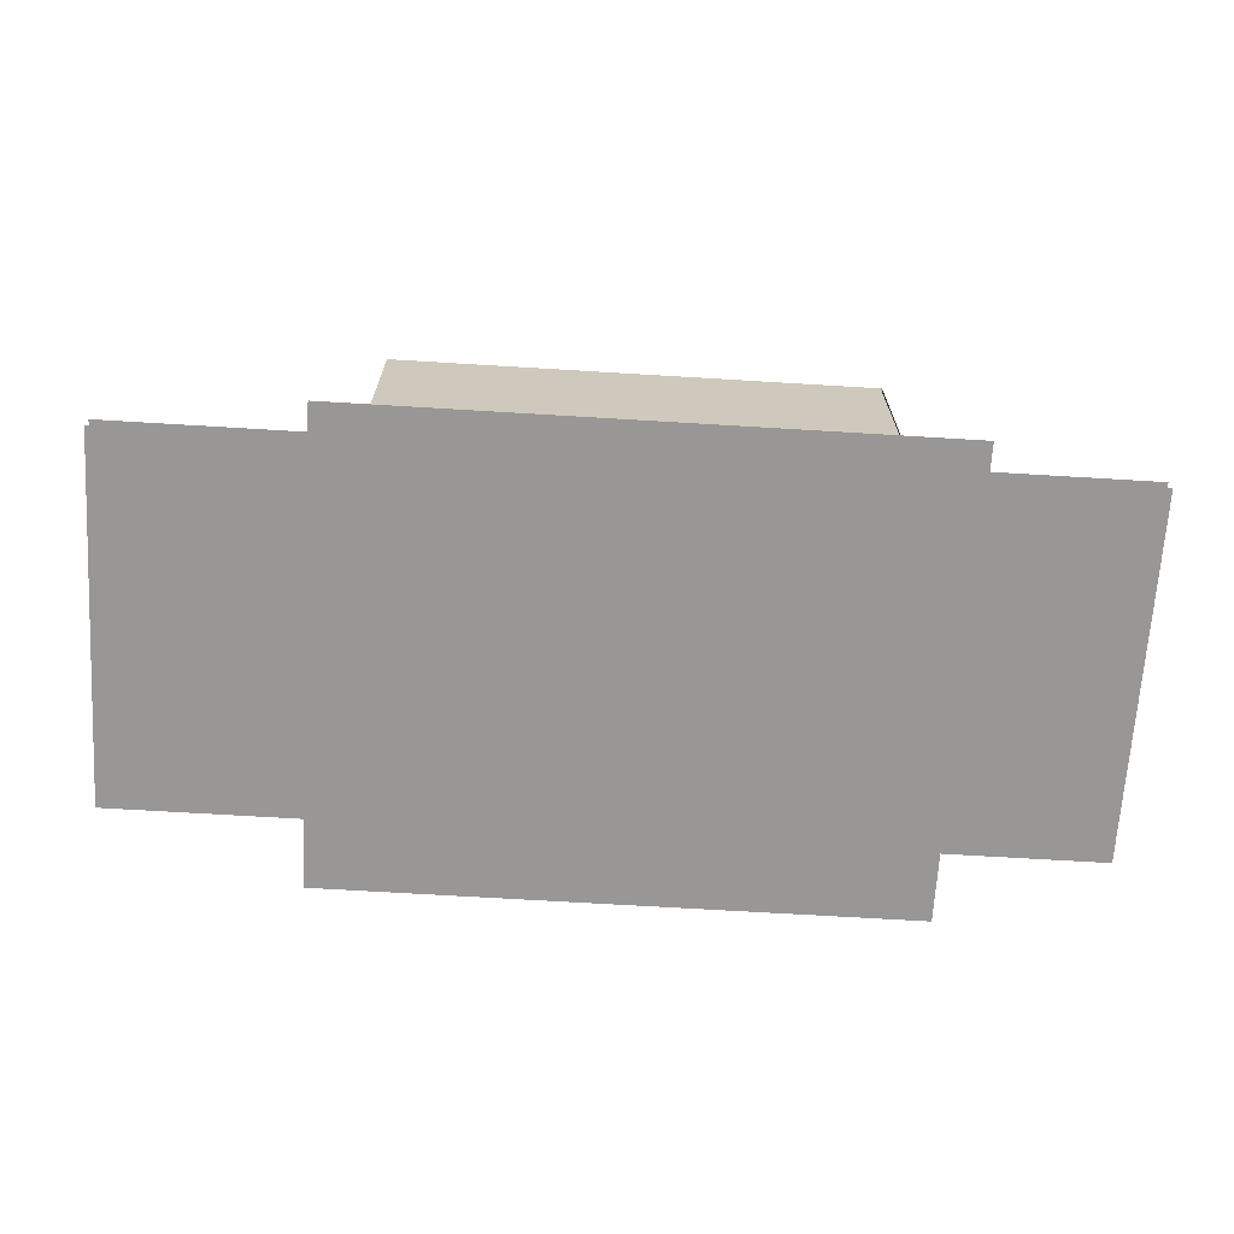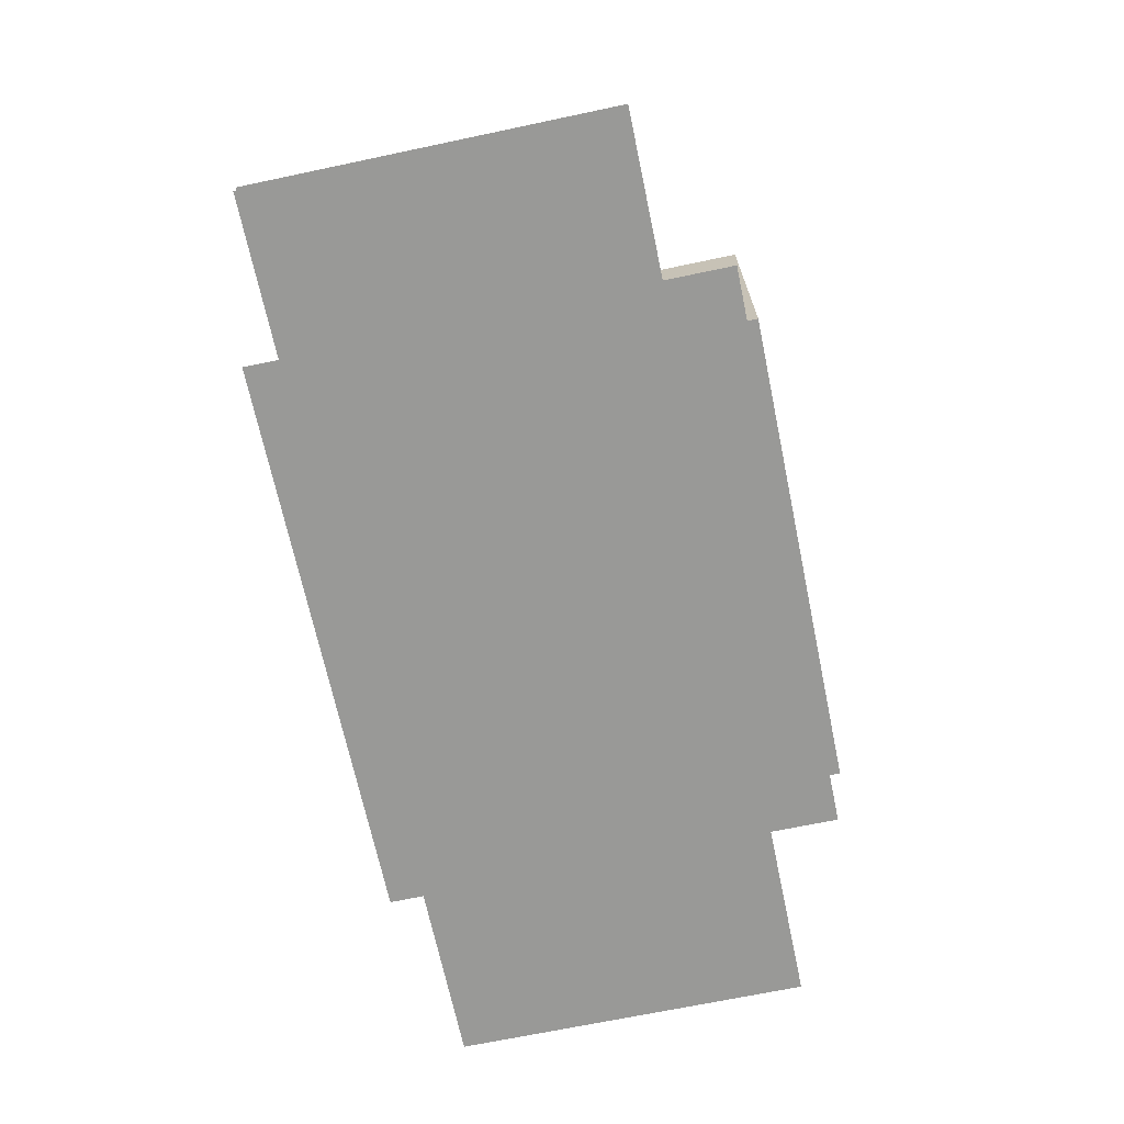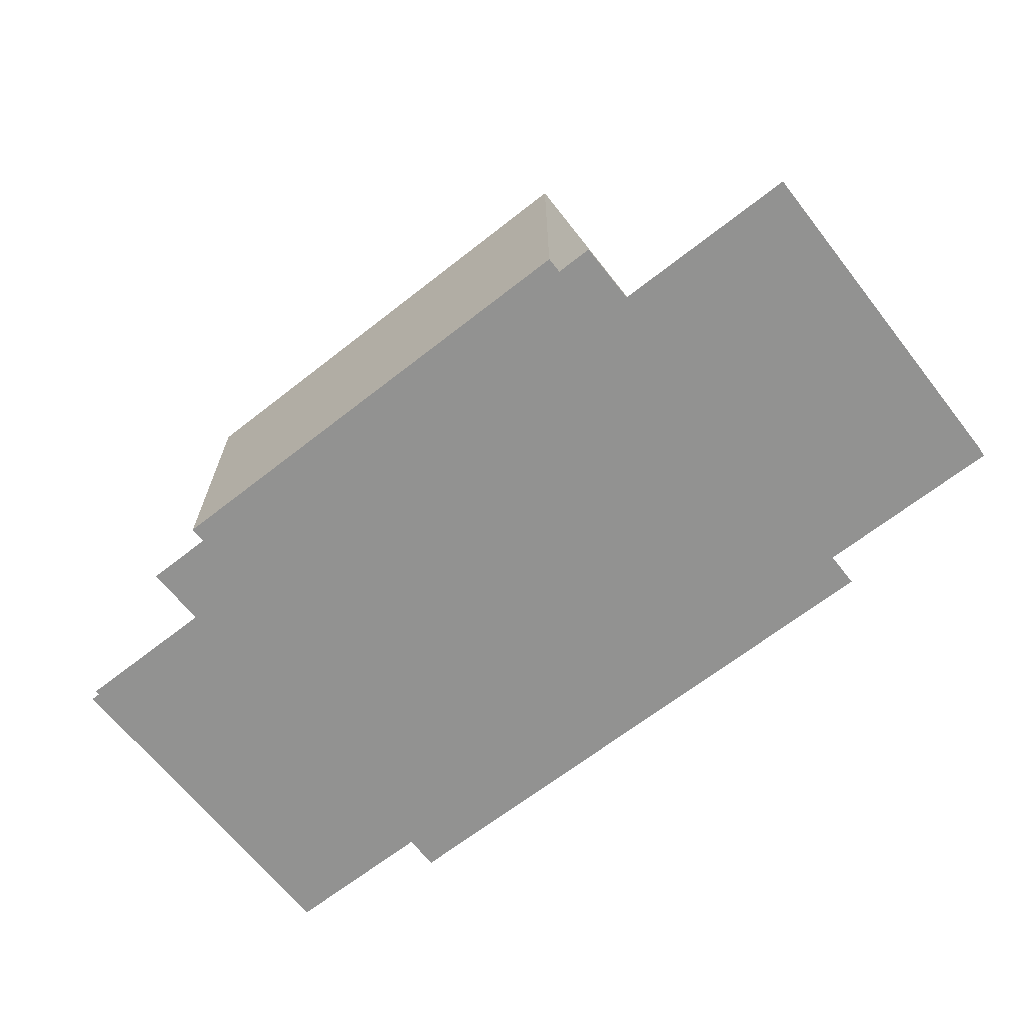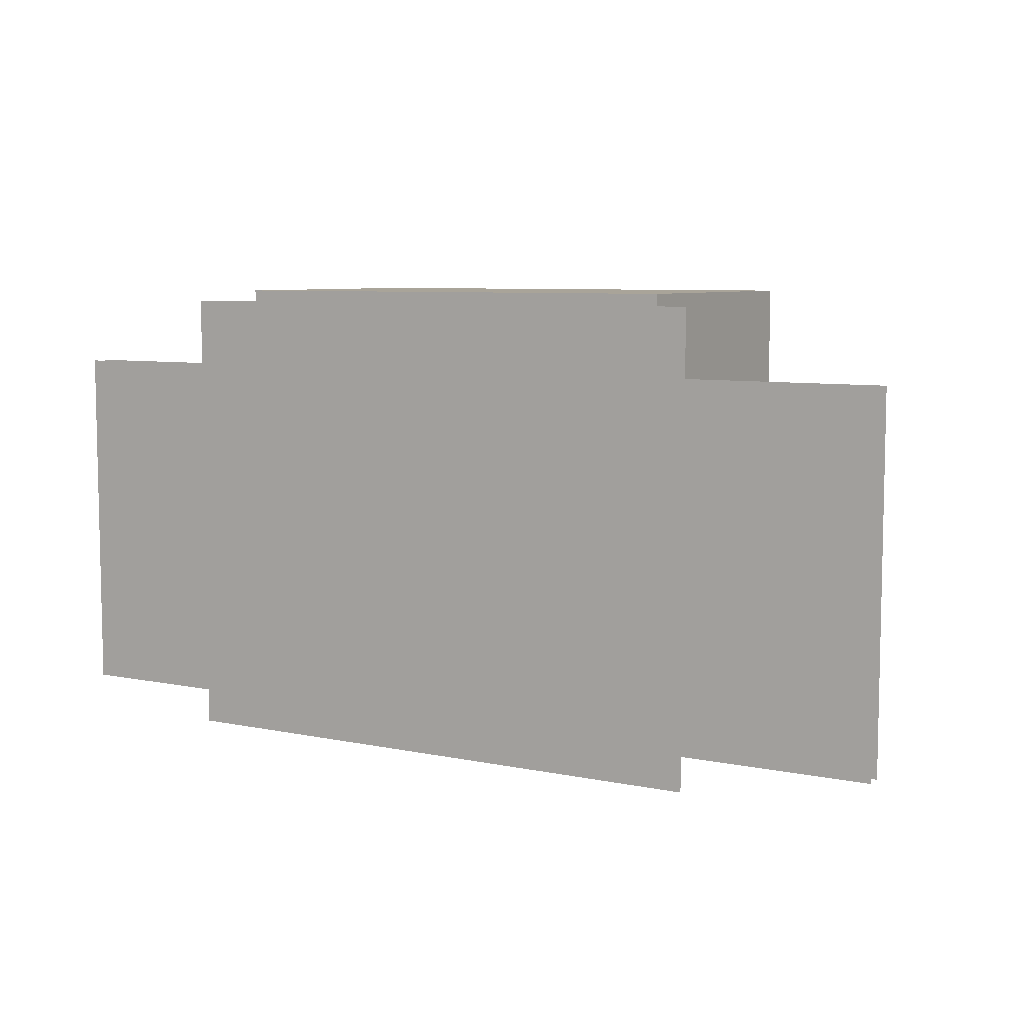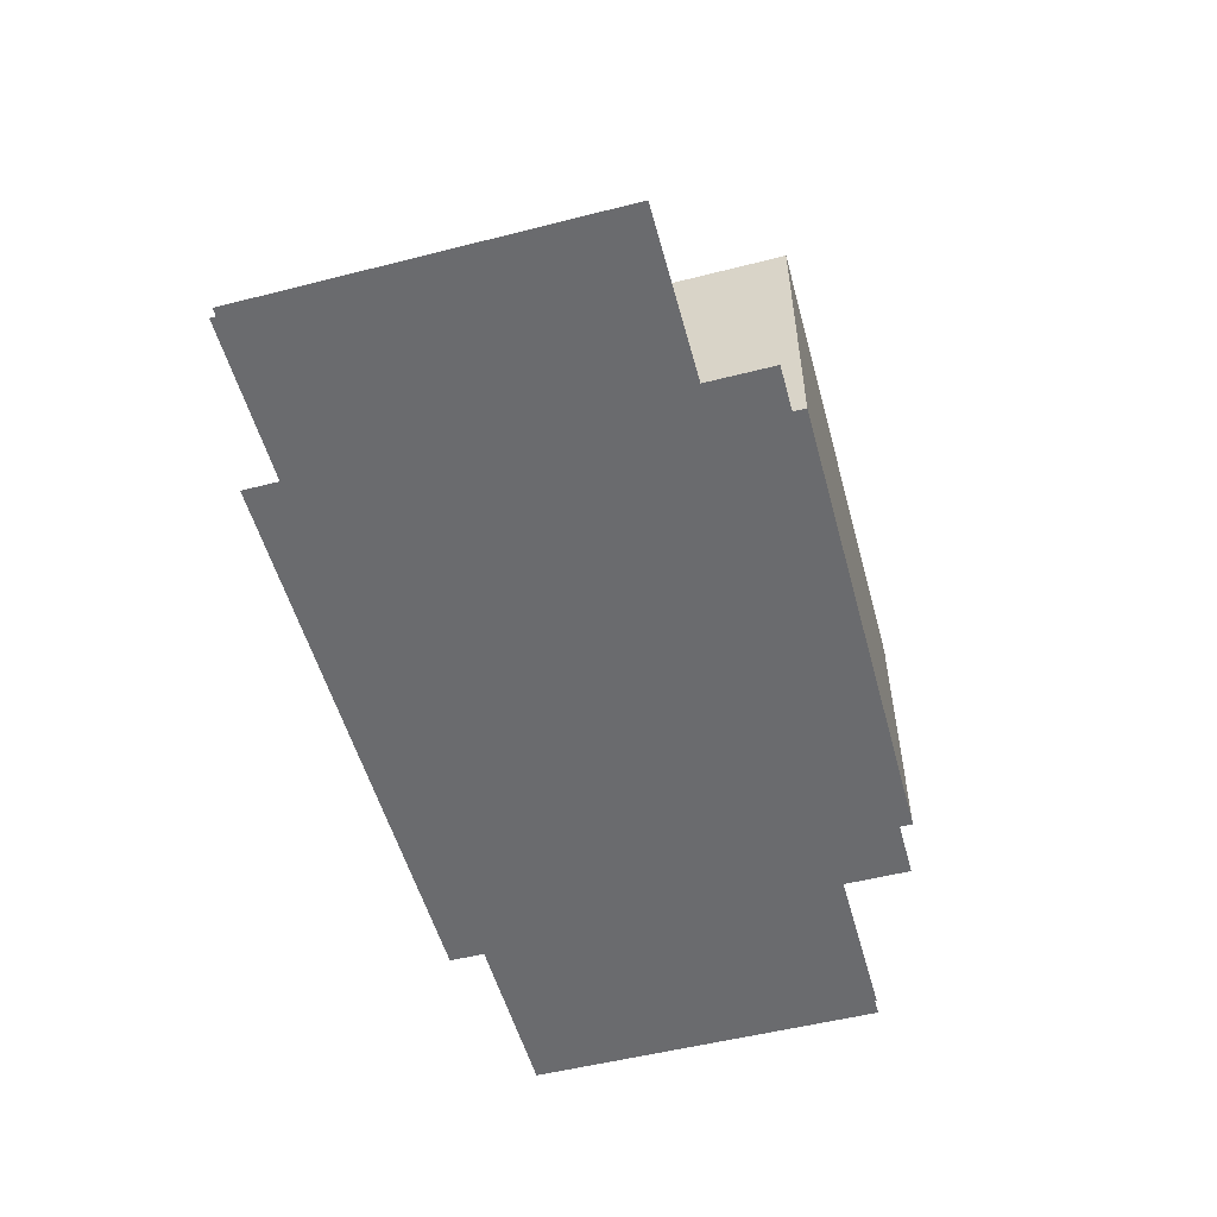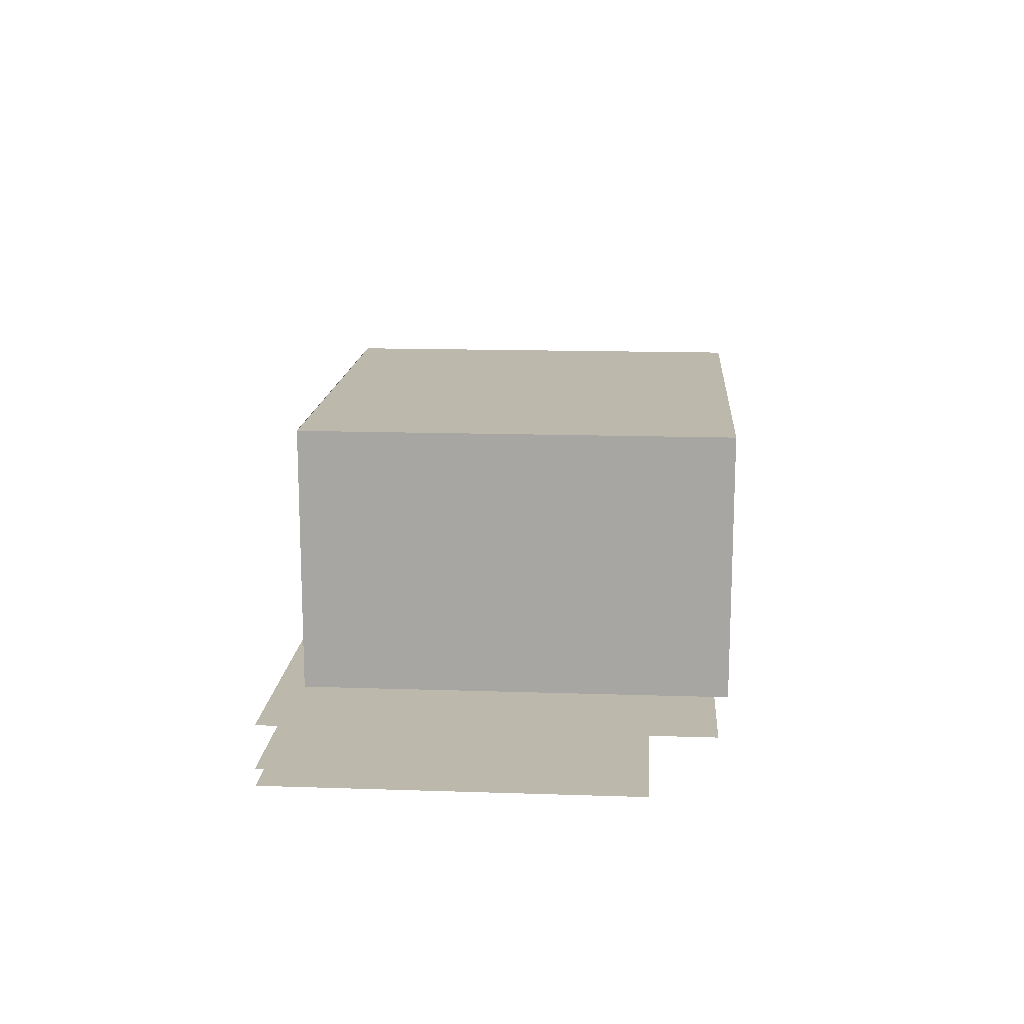
<metadata>
{"format":"obj","ext":"obj","renderer":"f3d","projection":"perspective","resolution":1024,"background":"white","views":[{"elev":-68.2,"azim":176.5,"up":"+Y"},{"elev":-68.8,"azim":-78.1,"up":"+Y"},{"elev":-66.2,"azim":38.2,"up":"+Y"},{"elev":7.3,"azim":30.7,"up":"+Z"},{"elev":-53.3,"azim":-74.8,"up":"+Y"},{"elev":14.9,"azim":-85.9,"up":"+Y"}]}
</metadata>
<code>
v 7.476 8.494 0.00211
v -7.552 8.494 0.00211
v -7.552 0.01656 0.00211
v 7.476 0.01656 0.00211
v -7.552 0.01656 -0.3355
v 7.476 0.01656 -0.3355
v 7.452 0.03646 11.19
v 7.452 0.03646 13.59
v 7.452 8.482 11.21
v 7.452 8.482 13.59
v 5.01 1.409 13.59
v 4.893 8.482 13.59
v 5.018 0.03646 13.59
v -7.59 0.03646 11.21
v -7.589 8.482 11.19
v -7.589 0.03646 13.59
v -7.589 8.482 13.59
v -4.651 8.482 13.59
v -4.775 0.03646 13.59
v -6.146 0.03646 11.19
v 7.452 0.03646 0.002108
v 6.368 0.03646 11.19
v 6.369 0.03646 0.002108
v -4.632 6.828 13.59
v -6.138 0.03646 0.002108
v -7.59 0.03646 0.002108
v -7.59 8.482 0.002108
v 7.452 8.482 0.002108
v -3.835 4.214 13.53
v -3.835 1.585 13.53
v -6.46 1.585 13.53
v -6.46 4.214 13.53
v -0.388 4.214 13.53
v -0.388 1.585 13.53
v -3.013 1.585 13.53
v -3.013 4.214 13.53
v 3.046 4.214 13.53
v 3.046 1.585 13.53
v 0.4207 1.585 13.53
v 0.4207 4.214 13.53
v 6.631 4.214 13.53
v 6.631 1.585 13.53
v 4.006 1.585 13.53
v 4.006 4.214 13.53
v 6.631 7.625 13.53
v 6.631 4.996 13.53
v 4.006 4.996 13.53
v 4.006 7.625 13.53
v 3.046 7.625 13.53
v 3.046 4.996 13.53
v 0.4207 4.996 13.53
v 0.4207 7.625 13.53
v -0.388 7.625 13.53
v -0.388 4.996 13.53
v -3.013 4.996 13.53
v -3.013 7.625 13.53
v -3.835 7.625 13.53
v -3.835 4.996 13.53
v -6.46 4.996 13.53
v -6.46 7.625 13.53
v -14.38 -0.4905 11.09
v -14.38 -0.4905 8.844
v -11.71 -0.4905 8.844
v -11.71 -0.4905 11.09
v -8.871 -0.4905 8.844
v -8.871 -0.4905 11.09
v -6.138 -0.4905 8.844
v -6.138 -0.4905 11.09
v -14.38 -0.4905 6.584
v -11.71 -0.4905 6.584
v -8.871 -0.4905 6.584
v -6.138 -0.4905 6.584
v -14.38 -0.4905 4.248
v -11.71 -0.4905 4.248
v -8.871 -0.4905 4.248
v -6.138 -0.4905 4.248
v -14.38 -0.4905 1.89
v -11.71 -0.4905 1.89
v -8.871 -0.4905 1.89
v -6.138 -0.4905 1.89
v -14.38 -0.4905 -0.2095
v -11.71 -0.4905 -0.2095
v -8.871 -0.4905 -0.2095
v -6.138 -0.4905 -0.2095
v -6.138 0.03647 -0.2095
v -6.138 0.03647 1.89
v -6.138 0.03647 4.248
v -6.138 0.03647 6.584
v -6.138 0.03647 8.844
v -6.138 0.03647 11.09
v -14.38 0.03647 11.09
v -11.71 0.03647 11.09
v -11.71 0.03647 8.844
v -14.38 0.03647 8.844
v -8.871 0.03647 11.09
v -8.871 0.03647 8.844
v -6.138 0.03647 8.844
v -11.71 0.03647 6.584
v -14.38 0.03647 6.584
v -8.871 0.03647 6.584
v -6.138 0.03647 6.584
v -11.71 0.03647 4.248
v -14.38 0.03647 4.248
v -8.871 0.03647 4.248
v -6.138 0.03647 4.248
v -11.71 0.03647 1.89
v -14.38 0.03647 1.89
v -8.871 0.03647 1.89
v -6.138 0.03647 1.89
v -11.71 0.03647 -0.2095
v -14.38 0.03647 -0.2095
v -8.871 0.03647 -0.2095
v 14.62 -0.4905 11.09
v 12.11 -0.4905 11.09
v 12.11 -0.4905 9.017
v 14.62 -0.4905 9.017
v 8.905 -0.4905 11.09
v 8.905 -0.4905 9.017
v 6.369 -0.4905 11.09
v 6.369 -0.4905 9.017
v 12.11 -0.4905 6.707
v 14.62 -0.4905 6.707
v 8.905 -0.4905 6.707
v 6.369 -0.4905 6.707
v 12.11 -0.4905 4.425
v 14.62 -0.4905 4.425
v 8.905 -0.4905 4.425
v 6.369 -0.4905 4.425
v 12.11 -0.4905 1.997
v 14.62 -0.4905 1.997
v 8.905 -0.4905 1.997
v 6.369 -0.4905 1.997
v 12.11 -0.4905 -0.2095
v 14.62 -0.4905 -0.2095
v 8.905 -0.4905 -0.2095
v 6.369 -0.4905 -0.2095
v 6.369 0.03647 -0.2095
v 6.369 0.03647 1.997
v 6.369 0.03647 4.425
v 6.369 0.03647 6.707
v 6.369 0.03647 9.017
v 6.369 0.03647 11.09
v 14.62 0.03647 11.09
v 14.62 0.03647 9.017
v 12.11 0.03647 9.017
v 12.11 0.03647 11.09
v 8.905 0.03647 9.017
v 8.905 0.03647 11.09
v 6.369 0.03647 9.017
v 14.62 0.03647 6.707
v 12.11 0.03647 6.707
v 8.905 0.03647 6.707
v 6.369 0.03647 6.707
v 14.62 0.03647 4.425
v 12.11 0.03647 4.425
v 8.905 0.03647 4.425
v 6.369 0.03647 4.425
v 14.62 0.03647 1.997
v 12.11 0.03647 1.997
v 8.905 0.03647 1.997
v 6.369 0.03647 1.997
v 14.62 0.03647 -0.2095
v 12.11 0.03647 -0.2095
v 8.905 0.03647 -0.2095
v 7.452 0.03647 13.59
v 7.452 8.482 13.59
v 7.452 0.03647 0.002108
v 7.452 0.03647 10.2
v 7.452 8.482 0.002108
v -7.589 8.482 13.59
v -7.589 0.03647 13.59
v -7.59 8.482 0.002108
v -7.59 0.03647 10.22
v -7.59 0.03647 0.002108
v -6.138 0.03647 0.002108
v 6.368 0.03647 10.2
v -6.146 0.03647 10.2
v 6.369 0.03647 0.002108
v 8.702 -0.6115 -1.274
v 8.702 -0.6115 13.24
v -9.416 -0.6115 13.24
v -9.416 -0.6115 -1.274
v 7.476 8.494 0.00211
v -7.552 8.494 0.00211
v -7.552 0.01655 0.00211
v 7.476 0.01655 0.00211
g ground LBElevatorBox BB_Elevator
f 1 2 3 4
f 4 3 5 6
g elevator LBElevatorBox BB_Elevator
f 7 8 9
f 9 8 10
f 8 11 10
f 10 11 12
f 8 13 11
f 14 15 16
f 16 15 17
f 10 12 9
f 9 12 15
f 17 15 18
f 12 18 15
f 19 20 16
f 20 14 16
f 7 21 22
f 21 23 22
f 17 24 16
f 19 16 24
f 18 24 17
f 13 19 11
f 19 24 11
f 18 12 24
f 12 11 24
f 22 20 13
f 19 13 20
f 25 26 20
f 26 14 20
f 13 8 22
f 8 7 22
f 27 15 26
f 15 14 26
f 15 27 9
f 9 27 28
f 21 7 28
f 7 9 28
g ElevatorLight1 Lights LBElevatorBox BB_Elevator
f 29 30 31 32
g ElevatorLight4 Lights LBElevatorBox BB_Elevator
f 33 34 35 36
g ElevatorLight6 Lights LBElevatorBox BB_Elevator
f 37 38 39 40
g ElevatoLightsAll Lights LBElevatorBox BB_Elevator
f 41 42 43 44
g ElevatorLight7 Lights LBElevatorBox BB_Elevator
f 45 46 47 48
g ElevatorLight5 Lights LBElevatorBox BB_Elevator
f 49 50 51 52
g ElevatorLight3 Lights LBElevatorBox BB_Elevator
f 53 54 55 56
g ElevatorLight2 Lights LBElevatorBox BB_Elevator
f 57 58 59 60
g left_door Doors BB_Elevator
f 61 62 63 64
f 64 63 65 66
f 66 65 67 68
f 62 69 70 63
f 63 70 71 65
f 65 71 72 67
f 69 73 74 70
f 70 74 75 71
f 71 75 76 72
f 73 77 78 74
f 74 78 79 75
f 75 79 80 76
f 77 81 82 78
f 78 82 83 79
f 79 83 84 80
f 85 86 80 84
f 86 87 76 80
f 87 88 72 76
f 88 89 67 72
f 89 90 68 67
f 91 92 93 94
f 92 95 96 93
f 95 90 97 96
f 94 93 98 99
f 93 96 100 98
f 96 97 101 100
f 99 98 102 103
f 98 100 104 102
f 100 101 105 104
f 103 102 106 107
f 102 104 108 106
f 104 105 109 108
f 107 106 110 111
f 106 108 112 110
f 108 109 85 112
g right_door Doors BB_Elevator
f 113 114 115 116
f 114 117 118 115
f 117 119 120 118
f 116 115 121 122
f 115 118 123 121
f 118 120 124 123
f 122 121 125 126
f 121 123 127 125
f 123 124 128 127
f 126 125 129 130
f 125 127 131 129
f 127 128 132 131
f 130 129 133 134
f 129 131 135 133
f 131 132 136 135
f 137 136 132 138
f 138 132 128 139
f 139 128 124 140
f 140 124 120 141
f 141 120 119 142
f 143 144 145 146
f 146 145 147 148
f 148 147 149 142
f 144 150 151 145
f 145 151 152 147
f 147 152 153 149
f 150 154 155 151
f 151 155 156 152
f 152 156 157 153
f 154 158 159 155
f 155 159 160 156
f 156 160 161 157
f 158 162 163 159
f 159 163 164 160
f 160 164 137 161
g elevator_Collision_Walls Collisions BB_Elevator
f 165 166 167 168
f 166 169 167
f 170 171 172
f 171 173 174 172
f 170 172 166
f 172 169 166
f 173 171 175 174
f 171 165 168 176 177 175
f 168 167 176
f 167 178 176
g elevator_Door_collisions Collisions BB_Elevator
f 179 180 181 182
g elevator_floor_collision Collisions BB_Elevator
f 183 184 185 186

</code>
